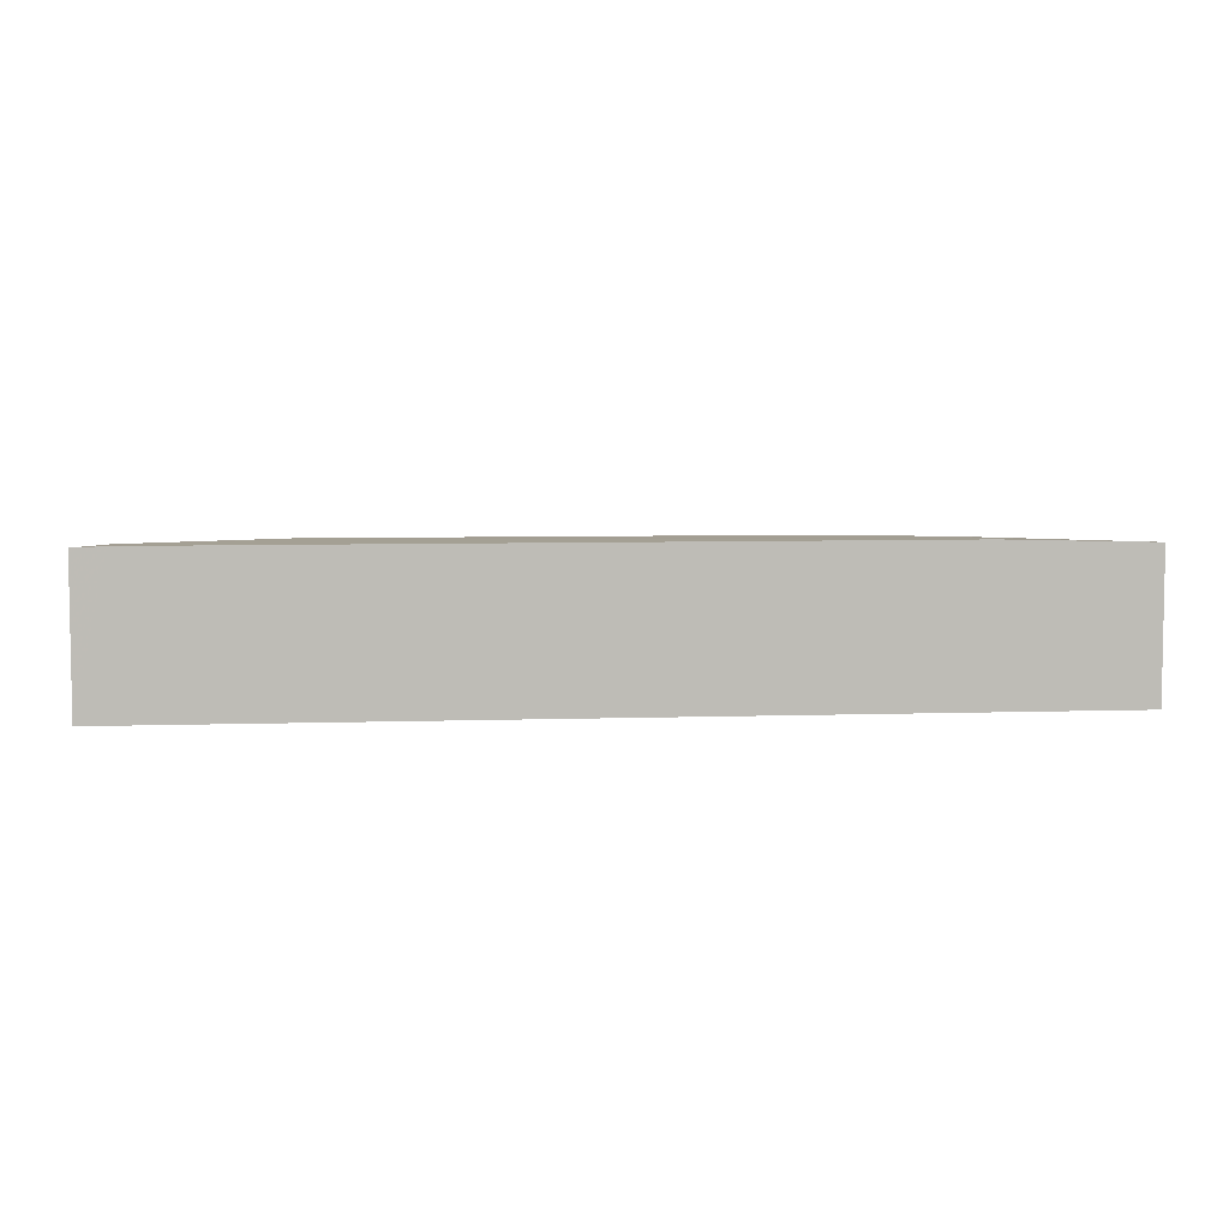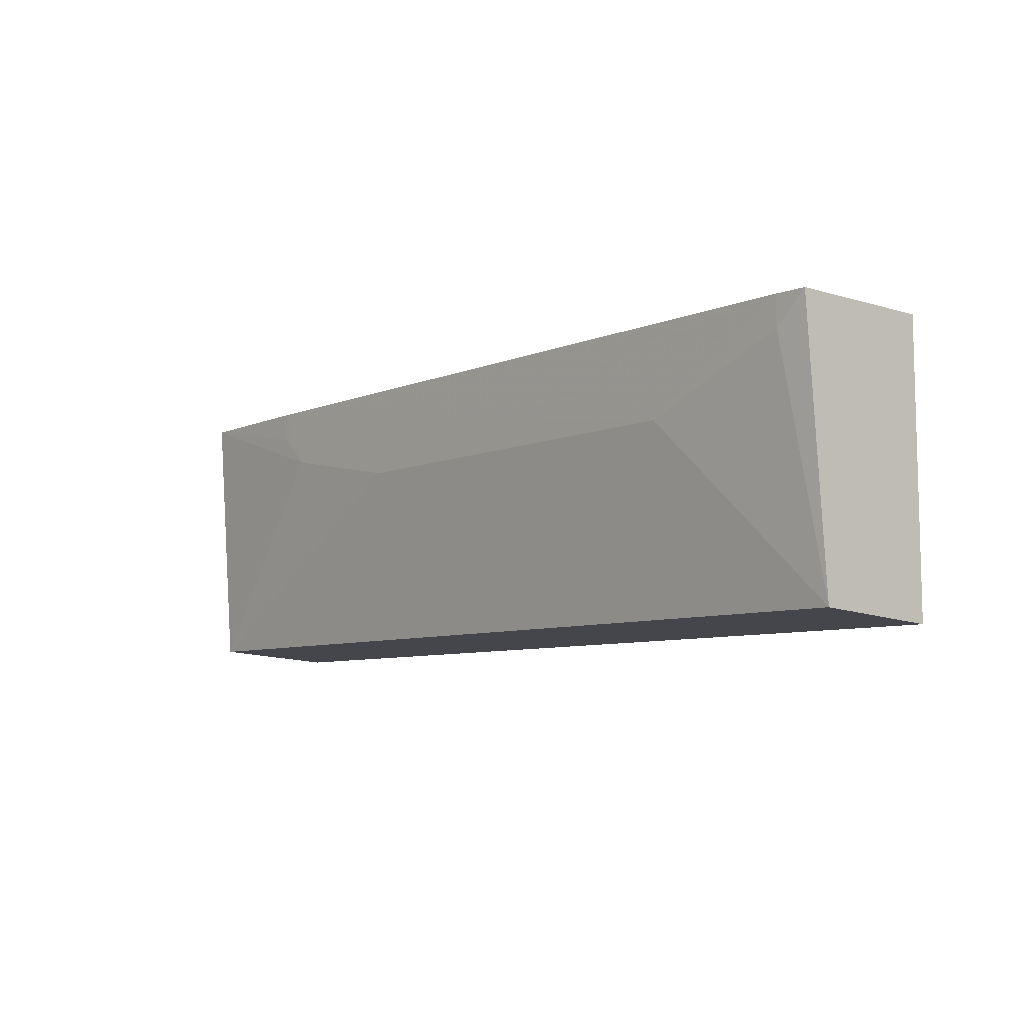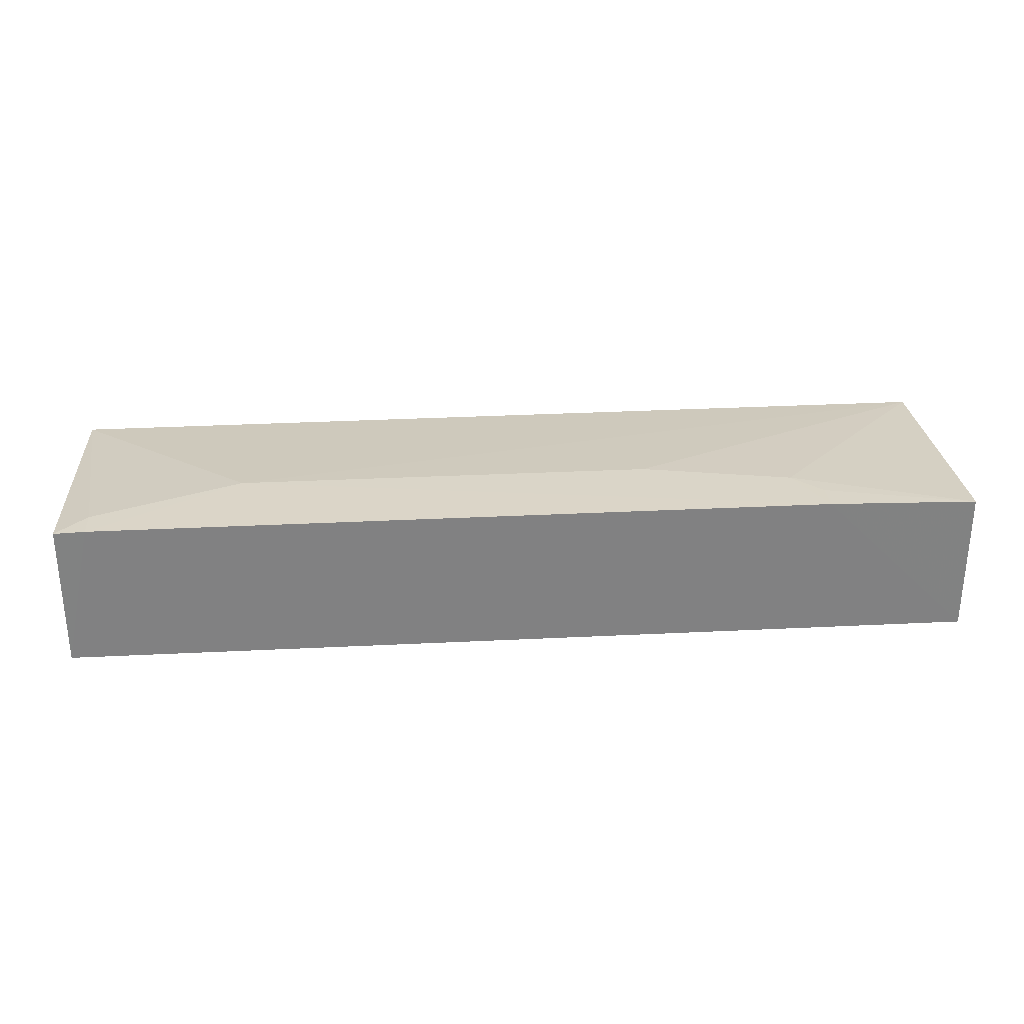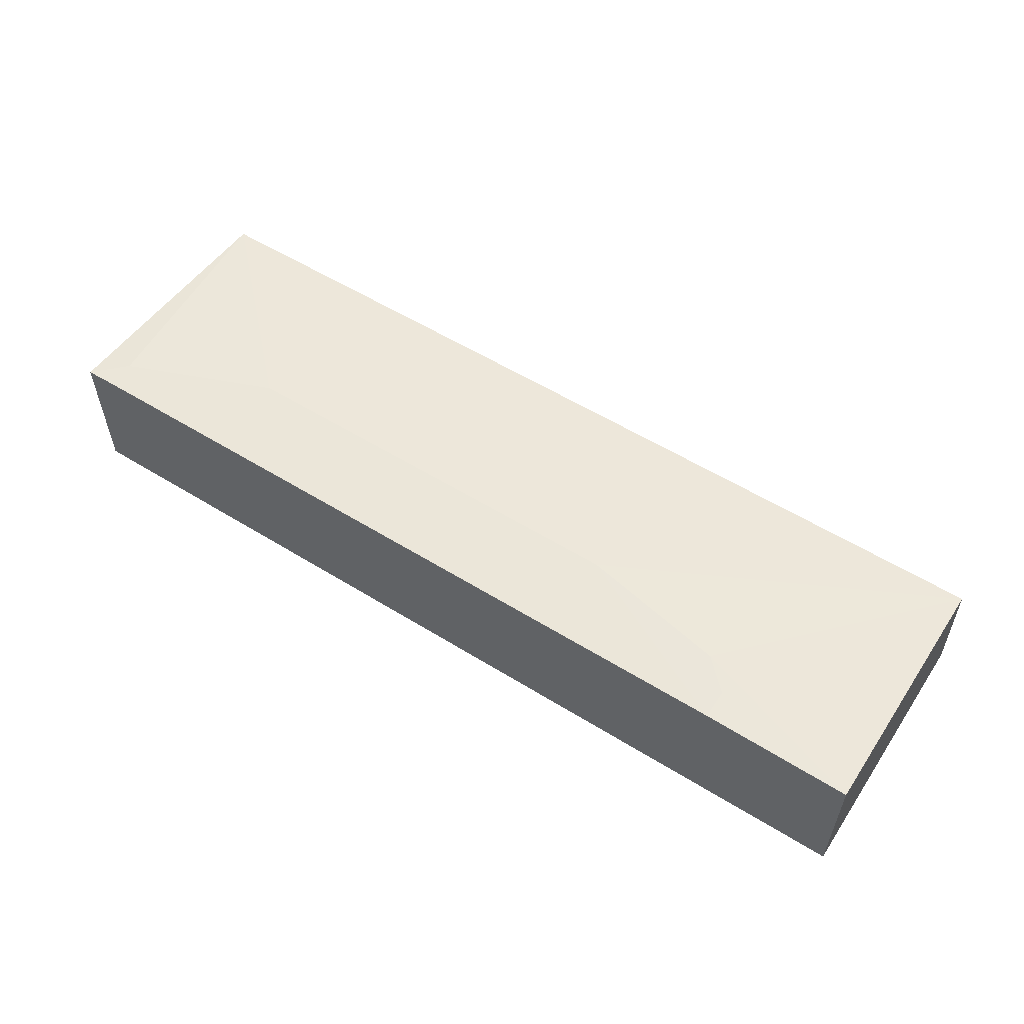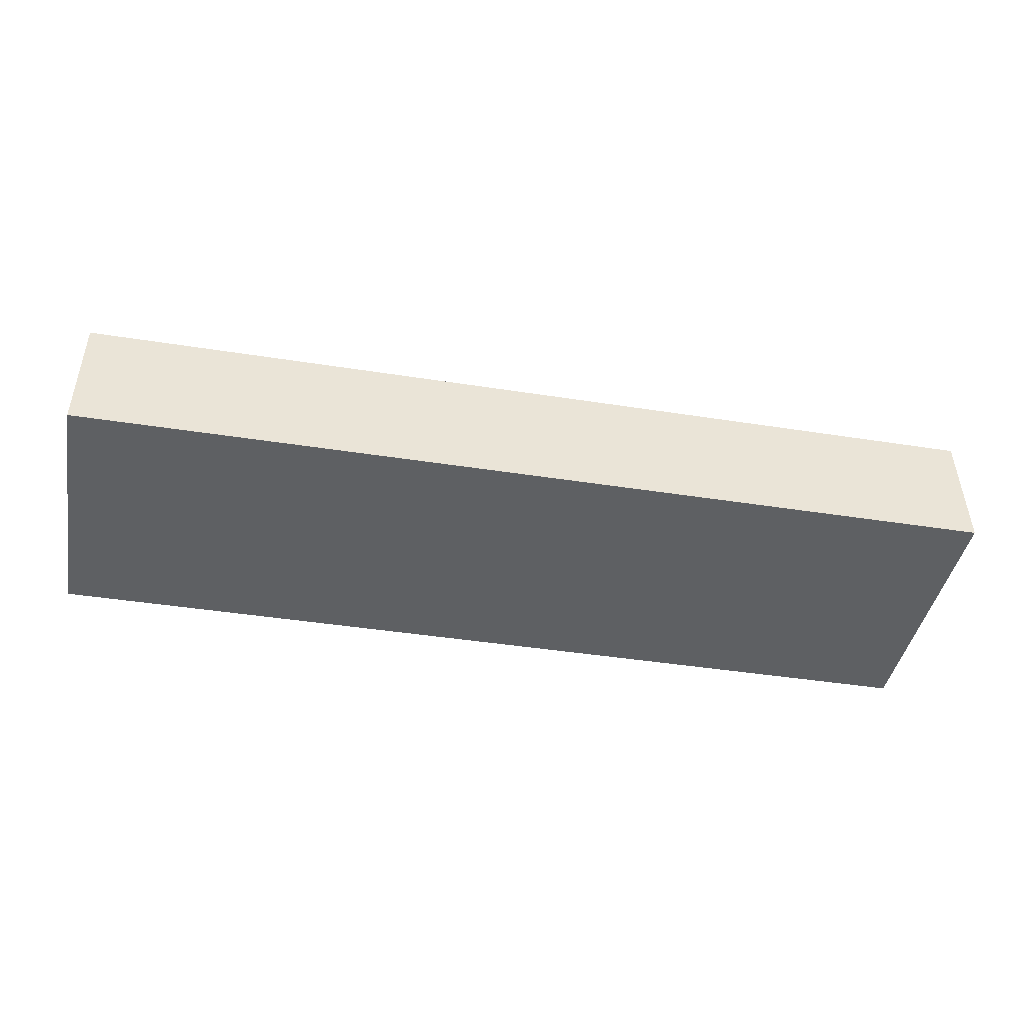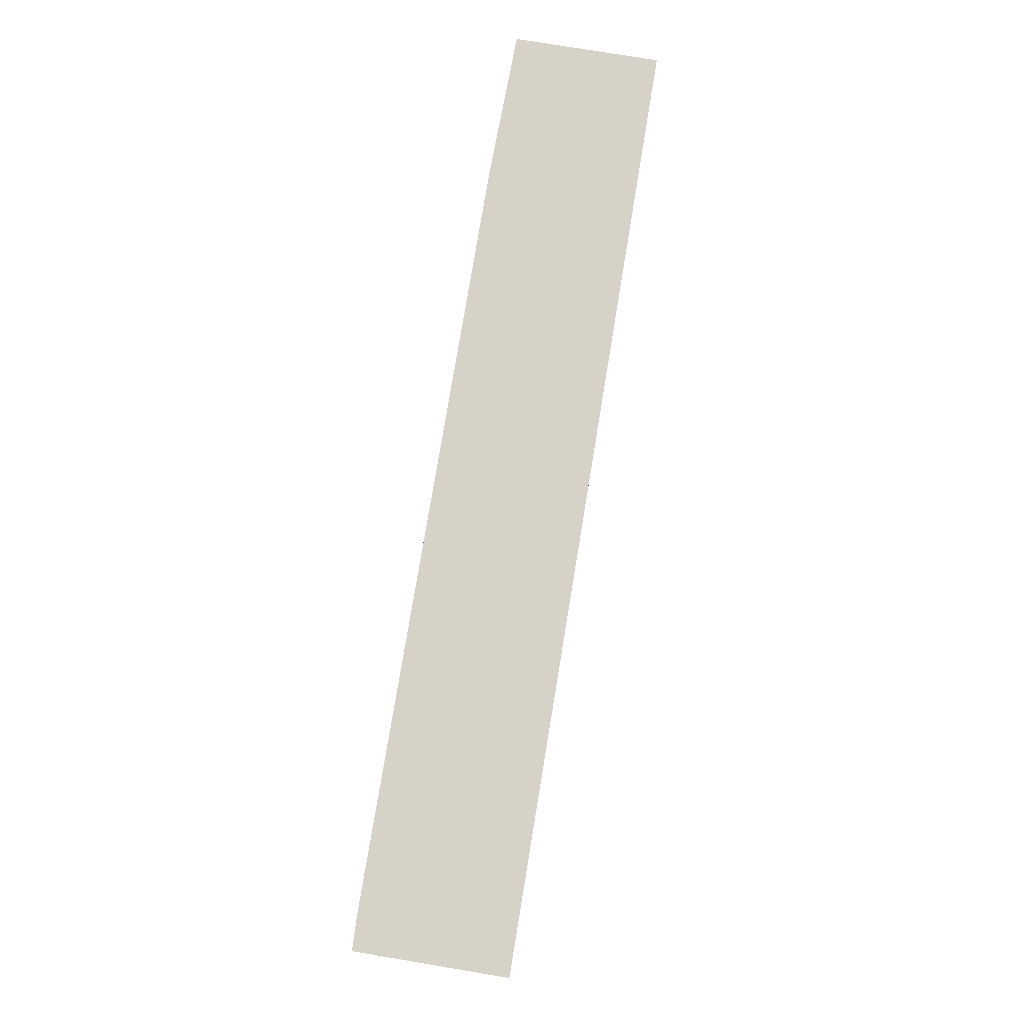
<metadata>
{"format":"obj","ext":"obj","renderer":"f3d","projection":"perspective","resolution":1024,"background":"white","views":[{"elev":5.7,"azim":-5.9,"up":"+Y"},{"elev":-7.5,"azim":-130.7,"up":"+Z"},{"elev":29.7,"azim":-4.2,"up":"+Y"},{"elev":56.0,"azim":33.0,"up":"+Y"},{"elev":-42.2,"azim":169.3,"up":"+Y"},{"elev":77.8,"azim":-80.6,"up":"+Z"}]}
</metadata>
<code>
v 0.02417 0.0241 0.01699
v 0.02418 0.01538 0.01699
v 0.02419 0.01533 0.000429
v -0.0312 0.02291 0.0009304
v -0.03119 0.01538 0.01699
v 0.02412 0.02301 0.00096
v 0.01522 0.0243 0.01701
v -0.03123 0.01534 0.0004282
v -0.03118 0.02419 0.01699
v -0.02046 0.02426 0.01168
v 0.01345 0.02426 0.01346
v -0.02933 0.02426 0.017
v -0.02933 0.02424 0.01523
v 0.01522 0.02428 0.01523
v 0.004524 0.02426 0.01168
f 1 2 3
f 5 3 2
f 6 1 3
f 6 3 4
f 7 5 2
f 7 2 1
f 8 4 3
f 8 3 5
f 9 8 5
f 9 4 8
f 10 6 4
f 11 1 6
f 12 9 5
f 12 5 7
f 12 7 10
f 13 10 4
f 13 4 9
f 13 12 10
f 13 9 12
f 14 11 7
f 14 7 1
f 14 1 11
f 15 10 7
f 15 7 11
f 15 11 6
f 15 6 10

</code>
